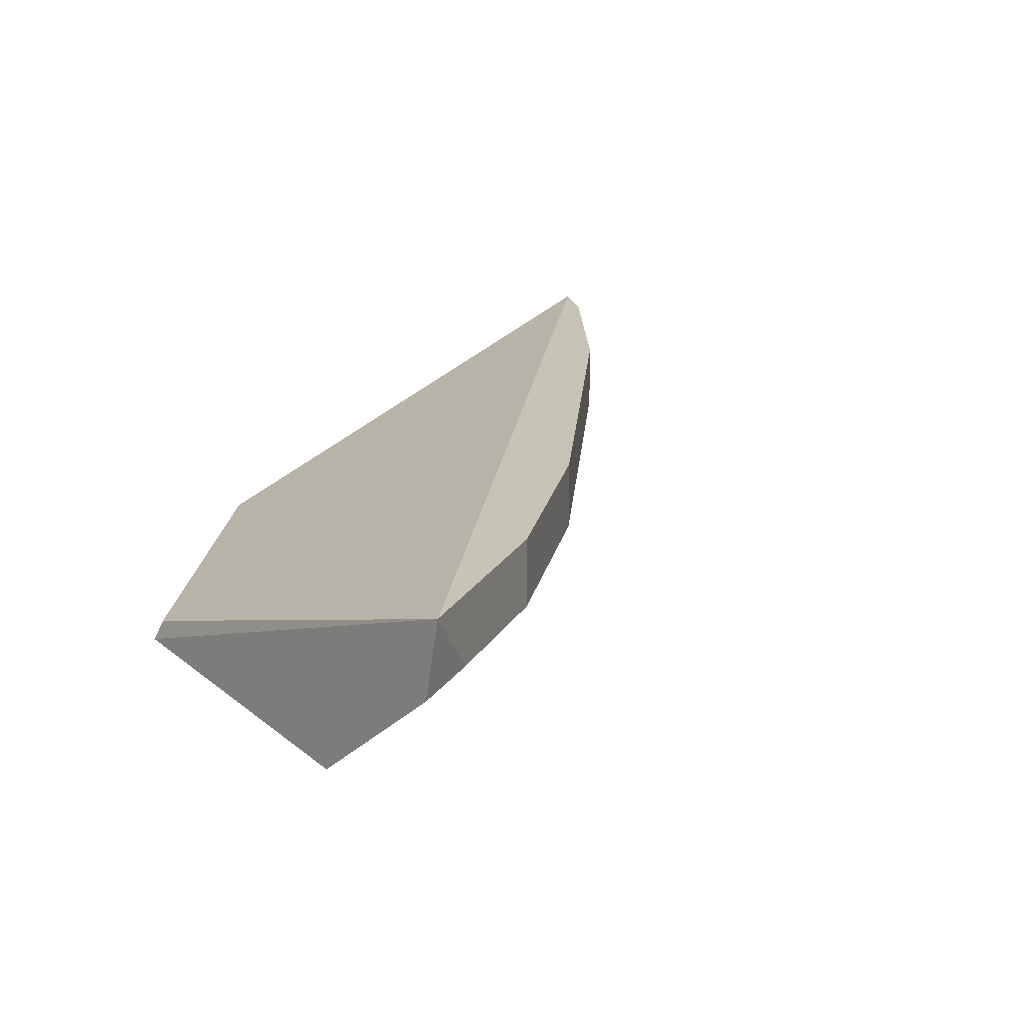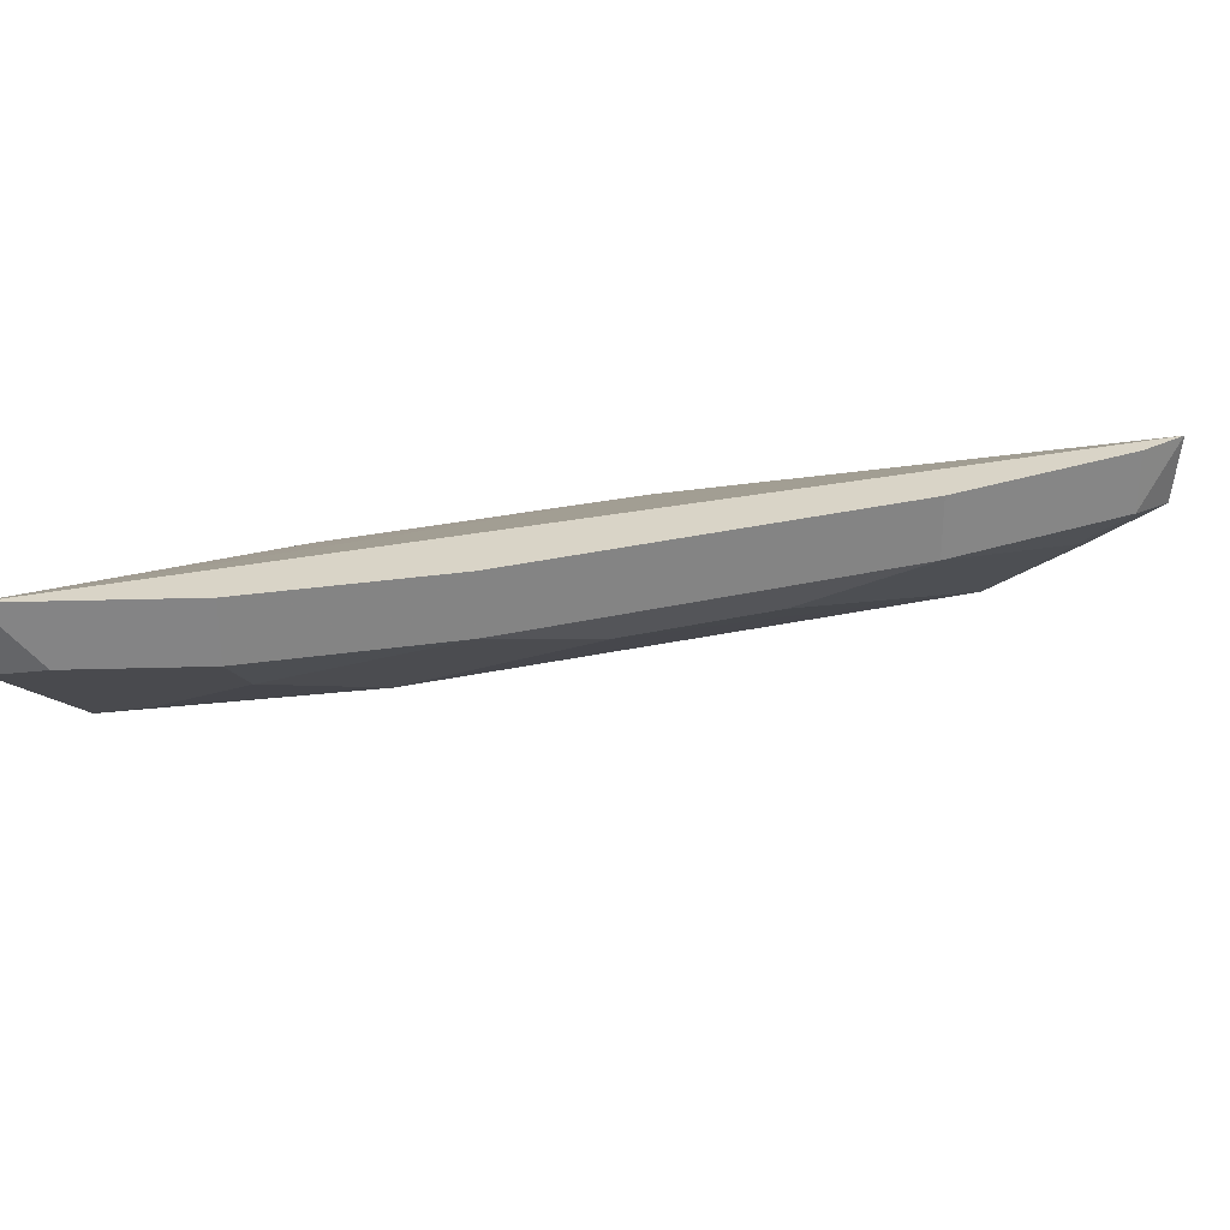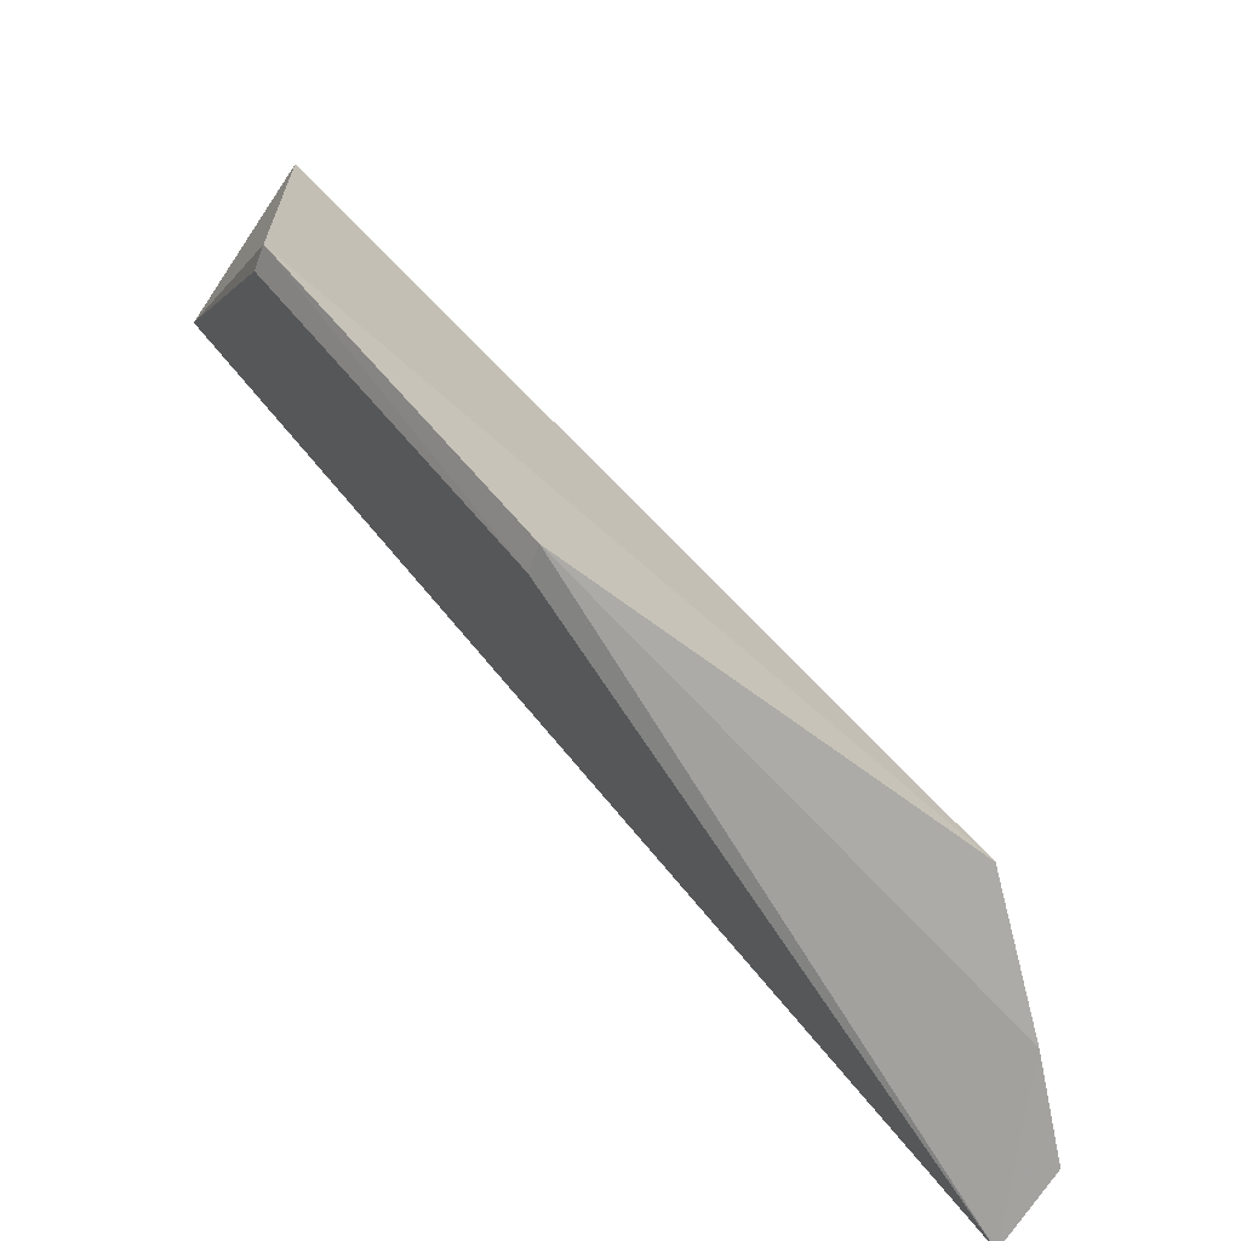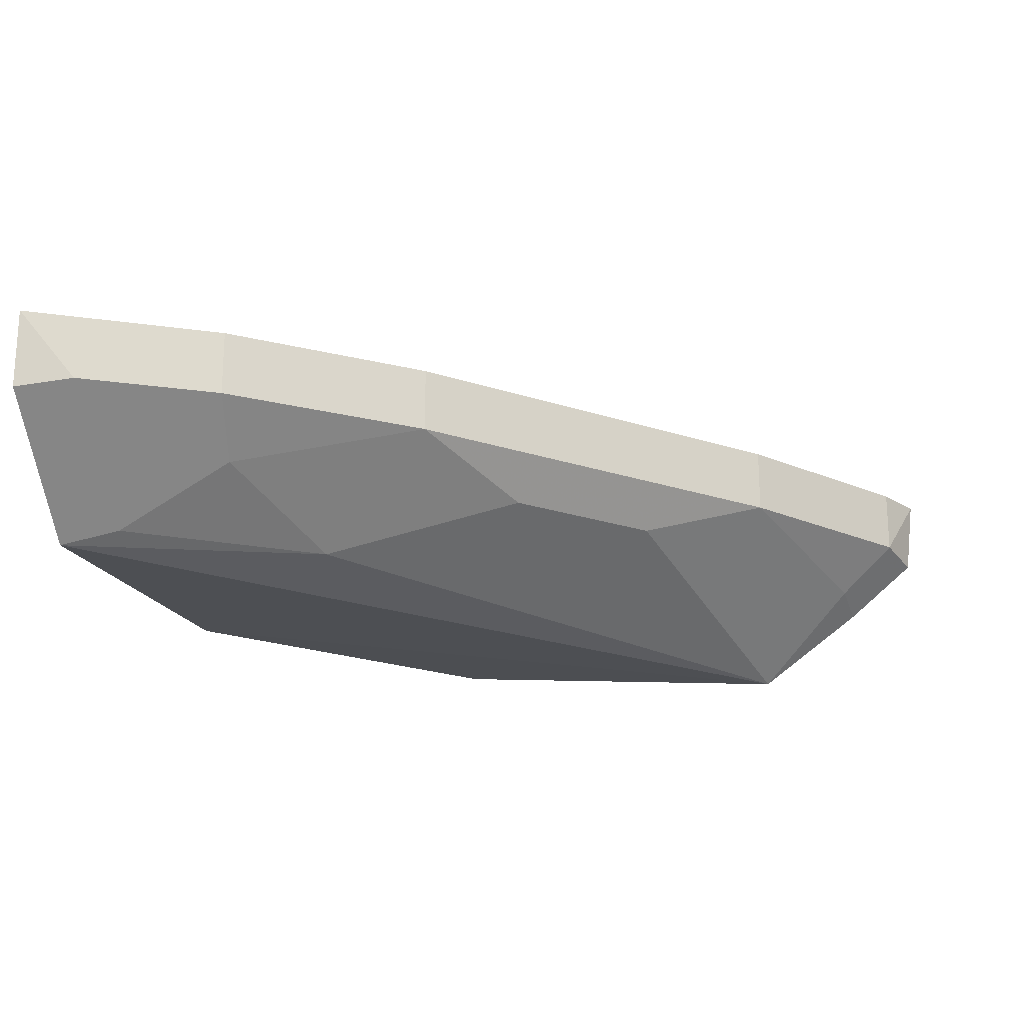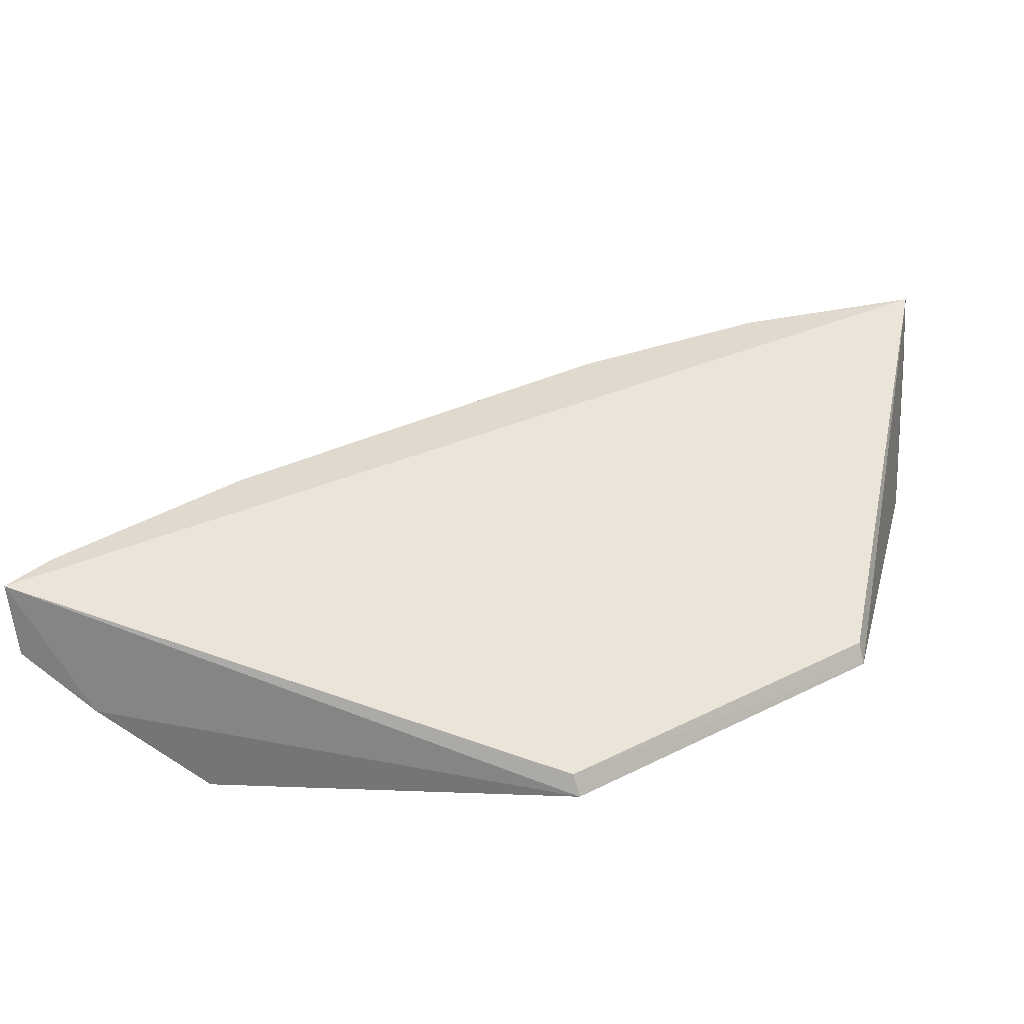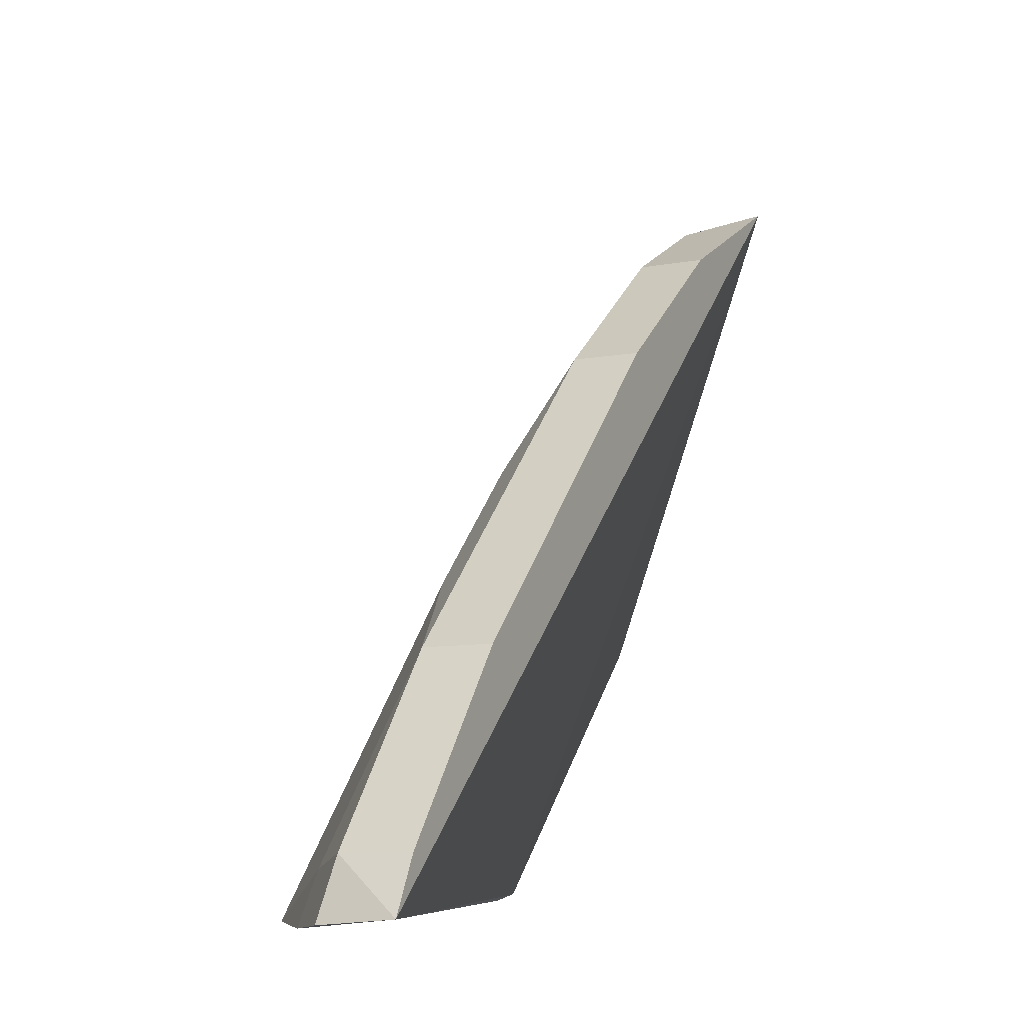
<metadata>
{"format":"obj","ext":"obj","renderer":"f3d","projection":"perspective","resolution":1024,"background":"white","views":[{"elev":19.7,"azim":139.8,"up":"+Z"},{"elev":28.7,"azim":-154.4,"up":"+Z"},{"elev":-75.2,"azim":140.9,"up":"+Y"},{"elev":-20.5,"azim":-166.7,"up":"+Z"},{"elev":32.6,"azim":10.5,"up":"+Z"},{"elev":-9.6,"azim":-64.2,"up":"+Y"}]}
</metadata>
<code>
v -0.2954 0.2651 -0.01797
v -0.2346 0.3255 -0.01694
v -0.2972 0.2666 -0.01294
v -0.2314 0.4405 0.0259
v -0.3809 0.2607 -0.02386
v -0.2361 0.3273 -0.01203
v -0.2287 0.4051 -0.01909
v -0.4246 0.2613 0.0259
v -0.3134 0.3865 0.01045
v -0.4061 0.2595 -0.005124
v -0.2849 0.3735 -0.01515
v -0.2432 0.4342 0.01045
v -0.3134 0.3865 0.0259
v -0.3865 0.3134 0.01045
v -0.2301 0.4381 0.007923
v -0.2731 0.4183 0.01045
v -0.4048 0.2706 -0.001416
v -0.3582 0.3302 0.0002324
v -0.3865 0.3134 0.0259
v -0.2706 0.4048 -0.001416
v -0.2731 0.4183 0.0259
v -0.4226 0.2602 0.008382
v -0.3302 0.3582 0.0002324
v -0.4183 0.2731 0.0259
v -0.2423 0.4023 -0.01553
v -0.4183 0.2731 0.01045
f 1 2 3
f 5 2 1
f 6 3 2
f 6 2 4
f 6 4 3
f 7 4 2
f 7 2 5
f 8 1 3
f 8 3 4
f 10 5 1
f 10 1 8
f 11 7 5
f 13 8 4
f 14 13 9
f 15 12 4
f 15 4 7
f 15 7 12
f 16 9 13
f 16 12 7
f 17 14 5
f 17 5 10
f 18 5 14
f 18 14 9
f 19 8 13
f 19 13 14
f 20 11 9
f 20 9 16
f 21 16 13
f 21 13 4
f 21 4 12
f 21 12 16
f 22 10 8
f 23 18 9
f 23 9 11
f 23 11 5
f 23 5 18
f 24 19 14
f 24 8 19
f 25 7 11
f 25 11 20
f 25 20 16
f 25 16 7
f 26 14 17
f 26 17 10
f 26 10 22
f 26 24 14
f 26 22 8
f 26 8 24

</code>
